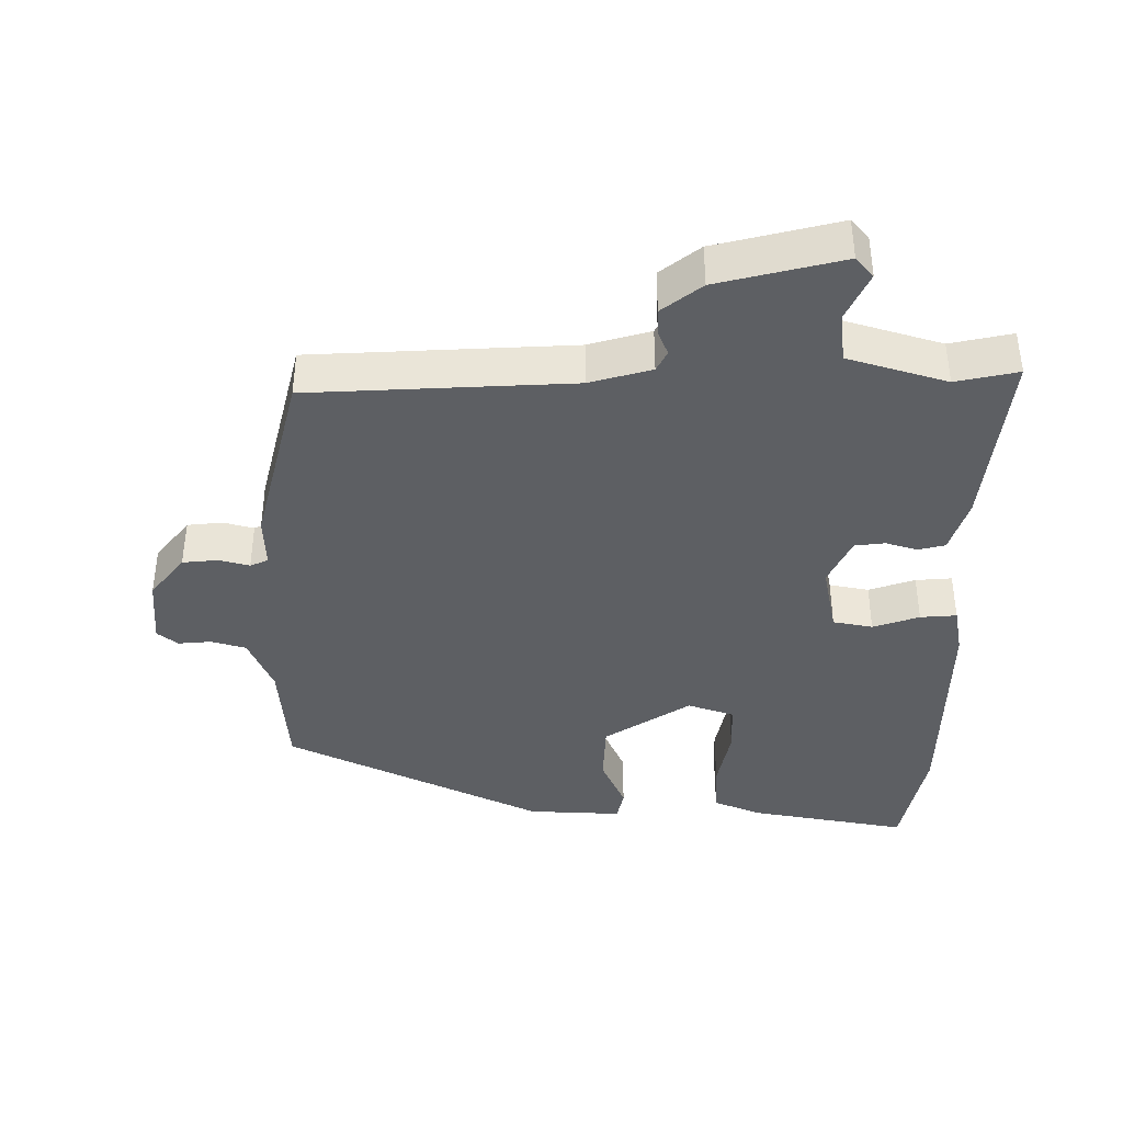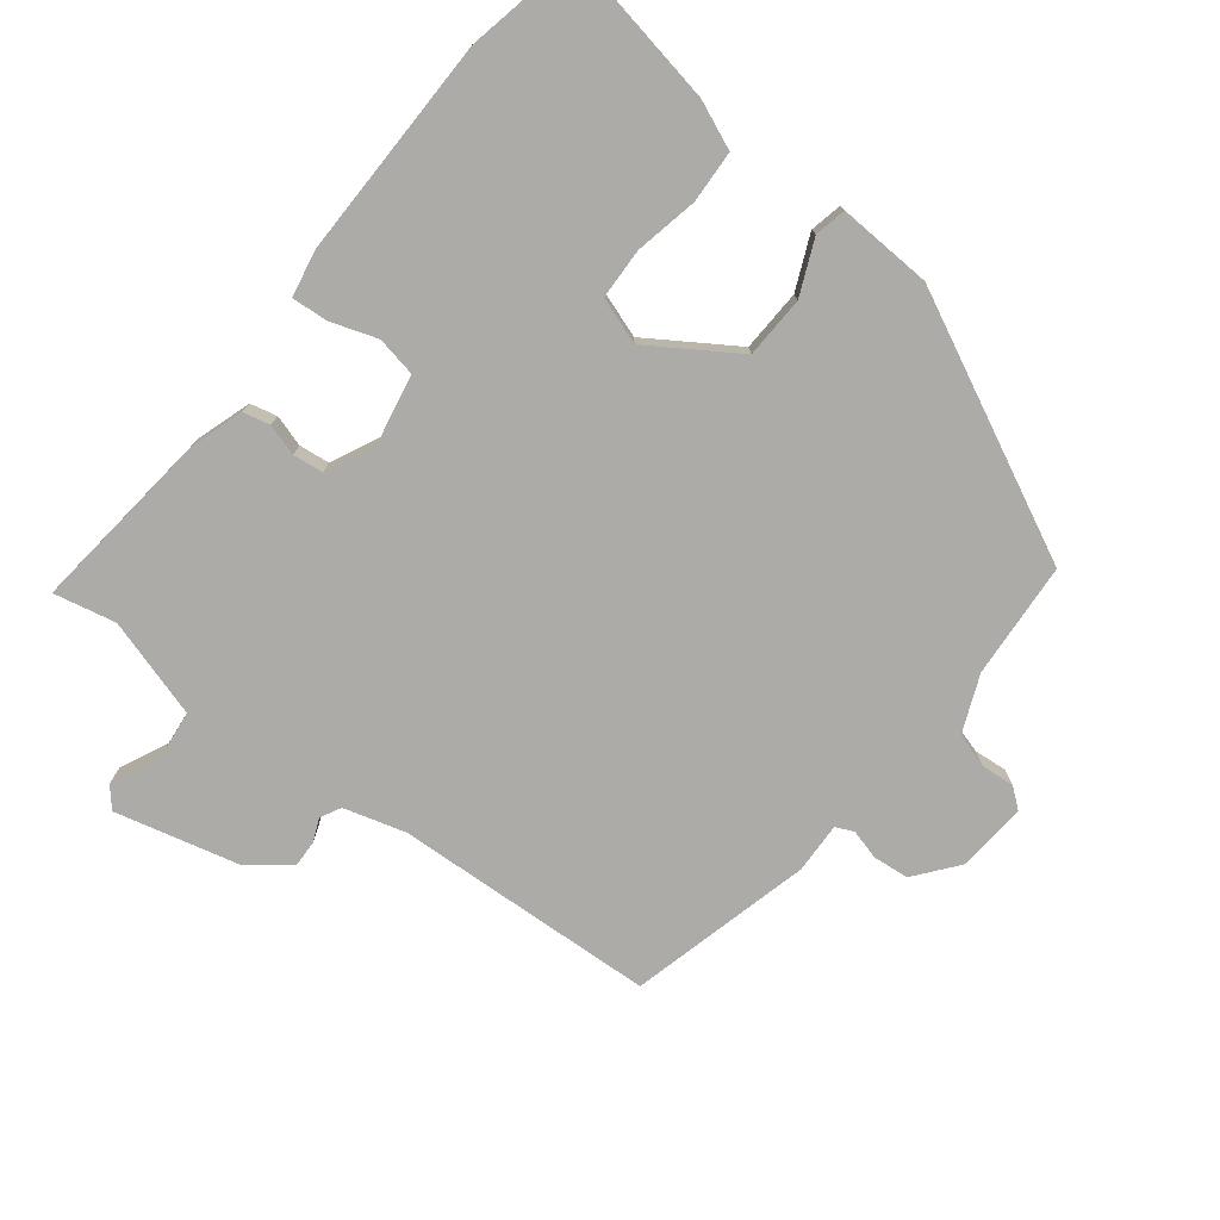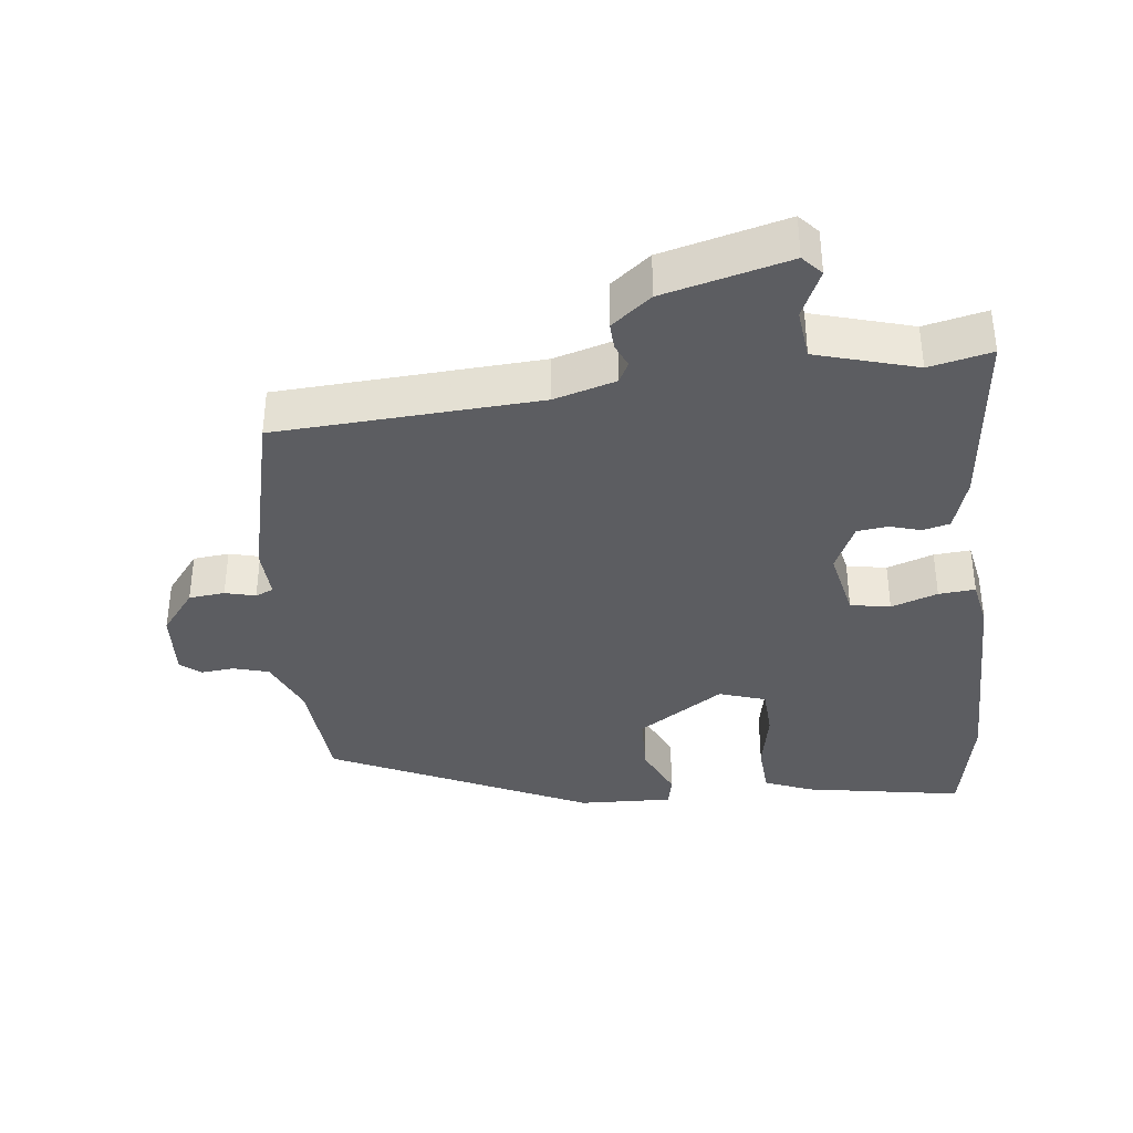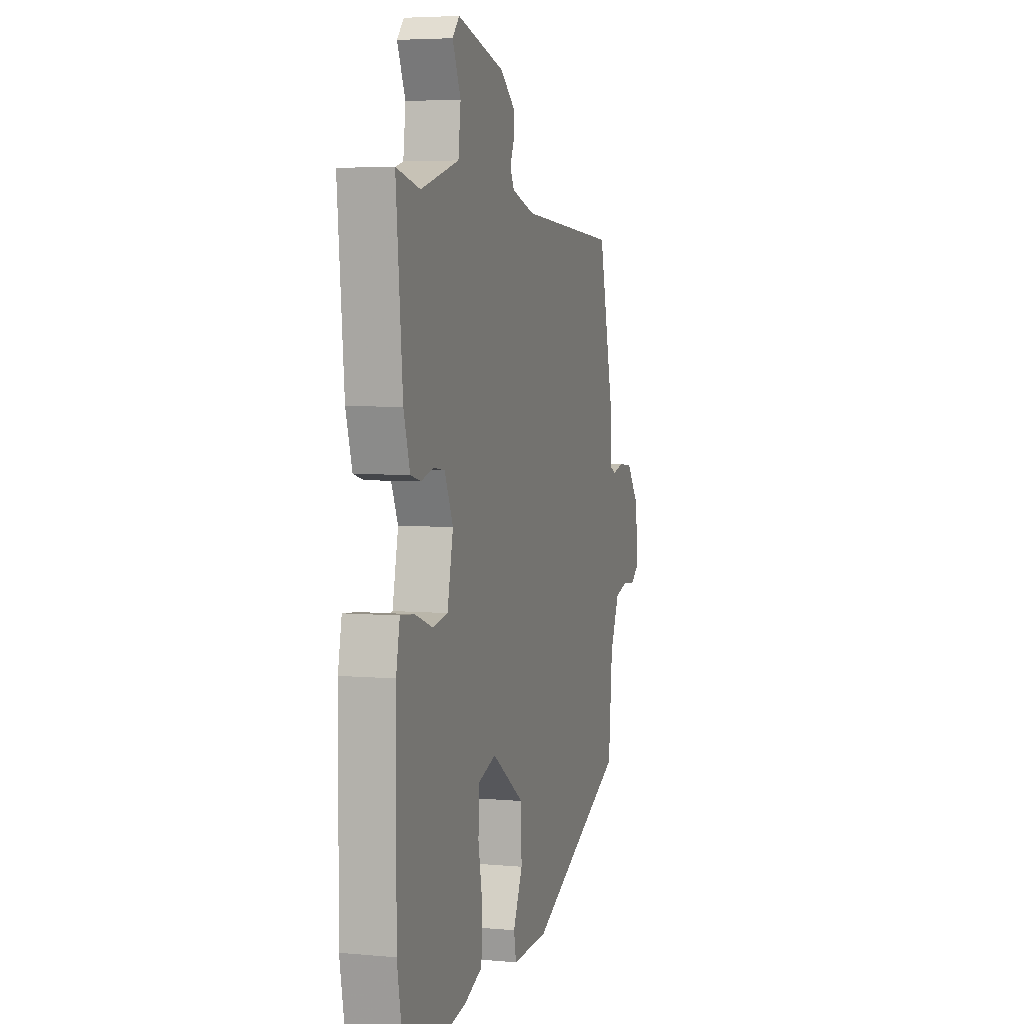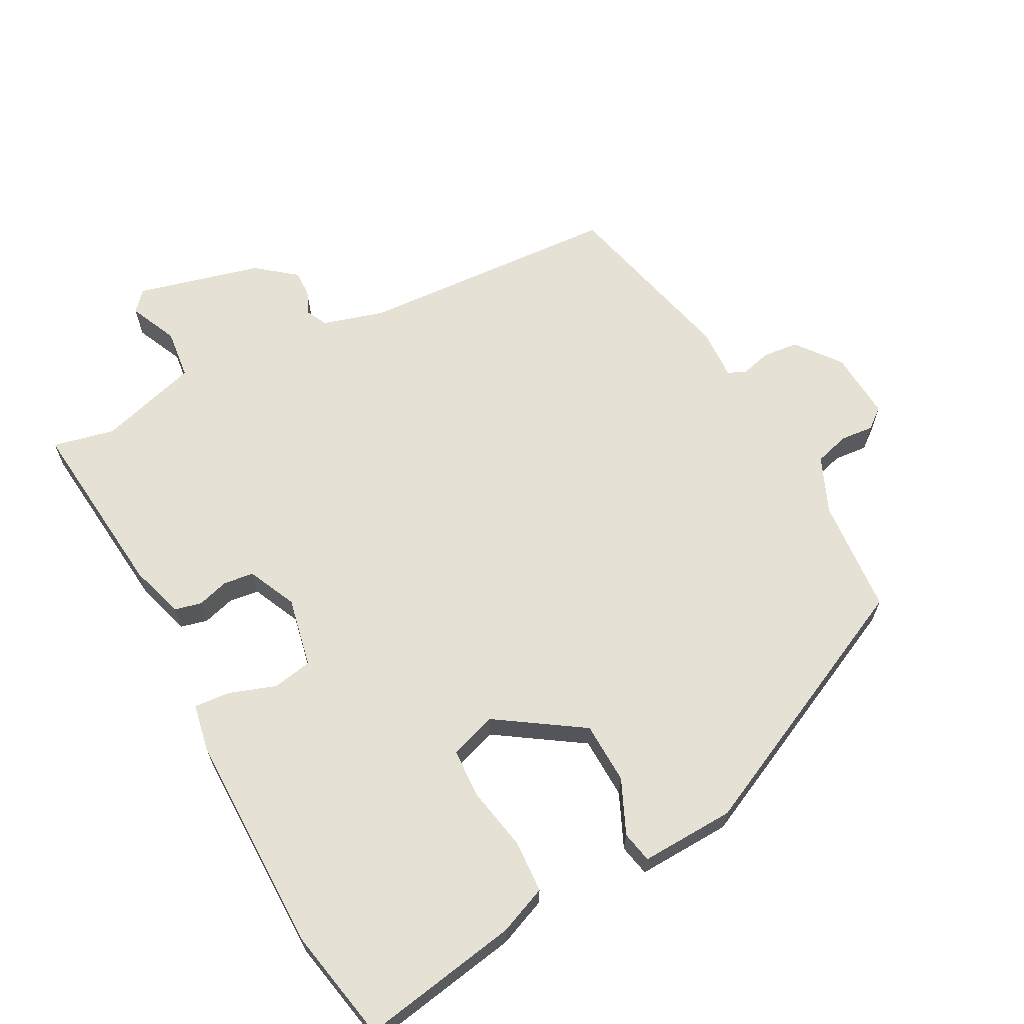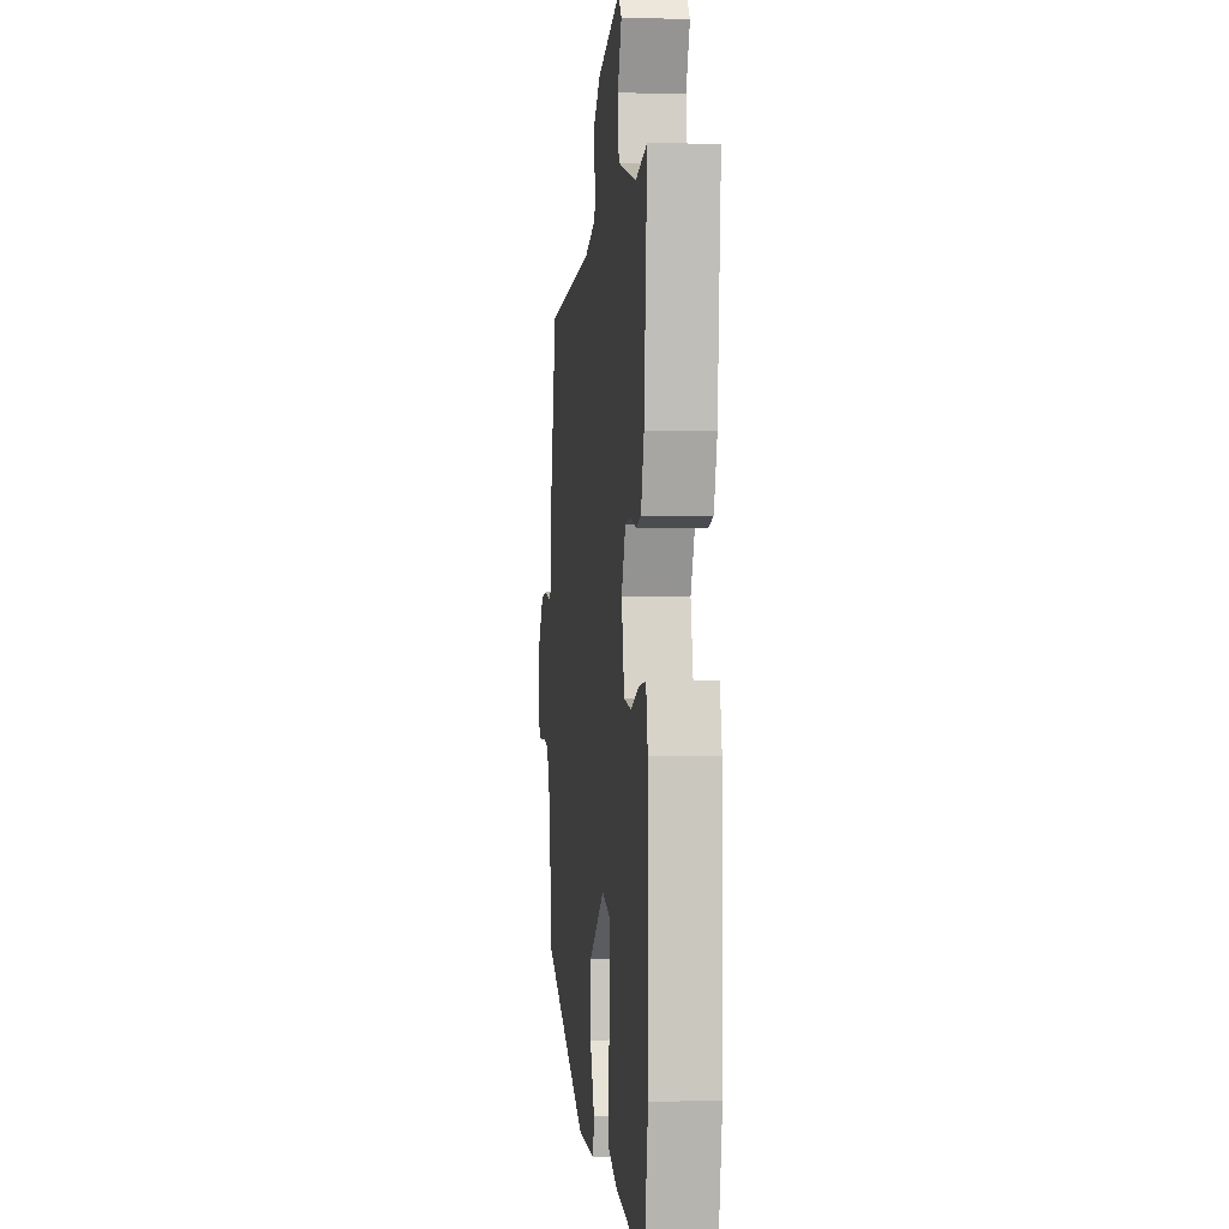
<metadata>
{"format":"obj","ext":"obj","renderer":"f3d","projection":"perspective","resolution":1024,"background":"white","views":[{"elev":-39.9,"azim":-1.1,"up":"+Y"},{"elev":-76.3,"azim":141.0,"up":"+Y"},{"elev":-36.8,"azim":6.1,"up":"+Y"},{"elev":4.9,"azim":106.2,"up":"+Z"},{"elev":64.8,"azim":151.4,"up":"+Y"},{"elev":-0.7,"azim":83.6,"up":"+Z"}]}
</metadata>
<code>
v -0.422 0.07 0.488
v -0.041 0.07 0.514
v 0.048 0.07 0.541
v 0.063 0.07 0.571
v 0.048 0.07 0.605
v 0.046 0.07 0.644
v 0.103 0.07 0.69
v 0.283 0.07 0.738
v 0.309 0.07 0.709
v 0.278 0.07 0.639
v 0.287 0.07 0.566
v 0.432 0.07 0.525
v 0.522 0.07 0.546
v 0.497 0.07 0.278
v 0.473 0.07 0.199
v 0.434 0.07 0.189
v 0.388 0.07 0.202
v 0.344 0.07 0.196
v 0.312 0.07 0.125
v 0.334 0.07 0.023
v 0.392 0.07 0.013
v 0.459 0.07 0.037
v 0.512 0.07 0.042
v 0.526 0.07 -0.028
v 0.528 0.07 -0.349
v 0.497 0.07 -0.515
v 0.266 0.07 -0.477
v 0.196 0.07 -0.449
v 0.191 0.07 -0.373
v 0.208 0.07 -0.281
v 0.204 0.07 -0.208
v 0.136 0.07 -0.186
v 0.012 0.07 -0.27
v 0.01 0.07 -0.36
v 0.046 0.07 -0.438
v 0.037 0.07 -0.484
v -0.1 0.07 -0.48
v -0.477 0.07 -0.305
v -0.492 0.07 -0.137
v -0.528 0.07 -0.055
v -0.579 0.07 -0.041
v -0.627 0.07 -0.046
v -0.657 0.07 -0.023
v -0.651 0.07 0.077
v -0.602 0.07 0.141
v -0.55 0.07 0.147
v -0.506 0.07 0.136
v -0.48 0.07 0.148
v -0.484 0.07 0.222
v -0.422 0 0.488
v -0.041 0 0.514
v 0.048 0 0.541
v 0.063 0 0.571
v 0.048 0 0.605
v 0.046 0 0.644
v 0.103 0 0.69
v 0.283 0 0.738
v 0.309 0 0.709
v 0.278 0 0.639
v 0.287 0 0.566
v 0.432 0 0.525
v 0.522 0 0.546
v 0.497 0 0.278
v 0.473 0 0.199
v 0.434 0 0.189
v 0.388 0 0.202
v 0.344 0 0.196
v 0.312 0 0.125
v 0.334 0 0.023
v 0.392 0 0.013
v 0.459 0 0.037
v 0.512 0 0.042
v 0.526 0 -0.028
v 0.528 0 -0.349
v 0.497 0 -0.515
v 0.266 0 -0.477
v 0.196 0 -0.449
v 0.191 0 -0.373
v 0.208 0 -0.281
v 0.204 0 -0.208
v 0.136 0 -0.186
v 0.012 0 -0.27
v 0.01 0 -0.36
v 0.046 0 -0.438
v 0.037 0 -0.484
v -0.1 0 -0.48
v -0.477 0 -0.305
v -0.492 0 -0.137
v -0.528 0 -0.055
v -0.579 0 -0.041
v -0.627 0 -0.046
v -0.657 0 -0.023
v -0.651 0 0.077
v -0.602 0 0.141
v -0.55 0 0.147
v -0.506 0 0.136
v -0.48 0 0.148
v -0.484 0 0.222
f 48 49 1 2
f 44 45 46 47
f 42 43 44 47
f 41 42 47 48
f 40 41 48 2
f 36 37 38 39
f 34 35 36 39
f 33 34 39 40
f 32 33 40 2
f 27 28 29 30
f 27 30 31
f 26 27 31
f 25 26 31
f 24 25 31
f 21 22 23 24
f 20 21 24 31
f 19 20 31 32
f 14 15 16 17
f 12 13 14 17
f 11 12 17 18
f 7 8 9 10
f 7 10 11
f 4 5 6 7
f 4 7 11 18
f 19 32 2 3
f 3 4 18 19
f 51 50 98 97
f 96 95 94 93
f 96 93 92 91
f 97 96 91 90
f 51 97 90 89
f 88 87 86 85
f 88 85 84 83
f 89 88 83 82
f 51 89 82 81
f 79 78 77 76
f 80 79 76
f 80 76 75
f 80 75 74
f 80 74 73
f 73 72 71 70
f 80 73 70 69
f 81 80 69 68
f 66 65 64 63
f 66 63 62 61
f 67 66 61 60
f 59 58 57 56
f 60 59 56
f 56 55 54 53
f 67 60 56 53
f 52 51 81 68
f 68 67 53 52
f 1 50 51 2
f 2 51 52 3
f 3 52 53 4
f 4 53 54 5
f 5 54 55 6
f 6 55 56 7
f 7 56 57 8
f 8 57 58 9
f 9 58 59 10
f 10 59 60 11
f 11 60 61 12
f 12 61 62 13
f 13 62 63 14
f 14 63 64 15
f 15 64 65 16
f 16 65 66 17
f 17 66 67 18
f 18 67 68 19
f 19 68 69 20
f 20 69 70 21
f 21 70 71 22
f 22 71 72 23
f 23 72 73 24
f 24 73 74 25
f 25 74 75 26
f 26 75 76 27
f 27 76 77 28
f 28 77 78 29
f 29 78 79 30
f 30 79 80 31
f 31 80 81 32
f 32 81 82 33
f 33 82 83 34
f 34 83 84 35
f 35 84 85 36
f 36 85 86 37
f 37 86 87 38
f 38 87 88 39
f 39 88 89 40
f 40 89 90 41
f 41 90 91 42
f 42 91 92 43
f 43 92 93 44
f 44 93 94 45
f 45 94 95 46
f 46 95 96 47
f 47 96 97 48
f 48 97 98 49
f 49 98 50 1

</code>
